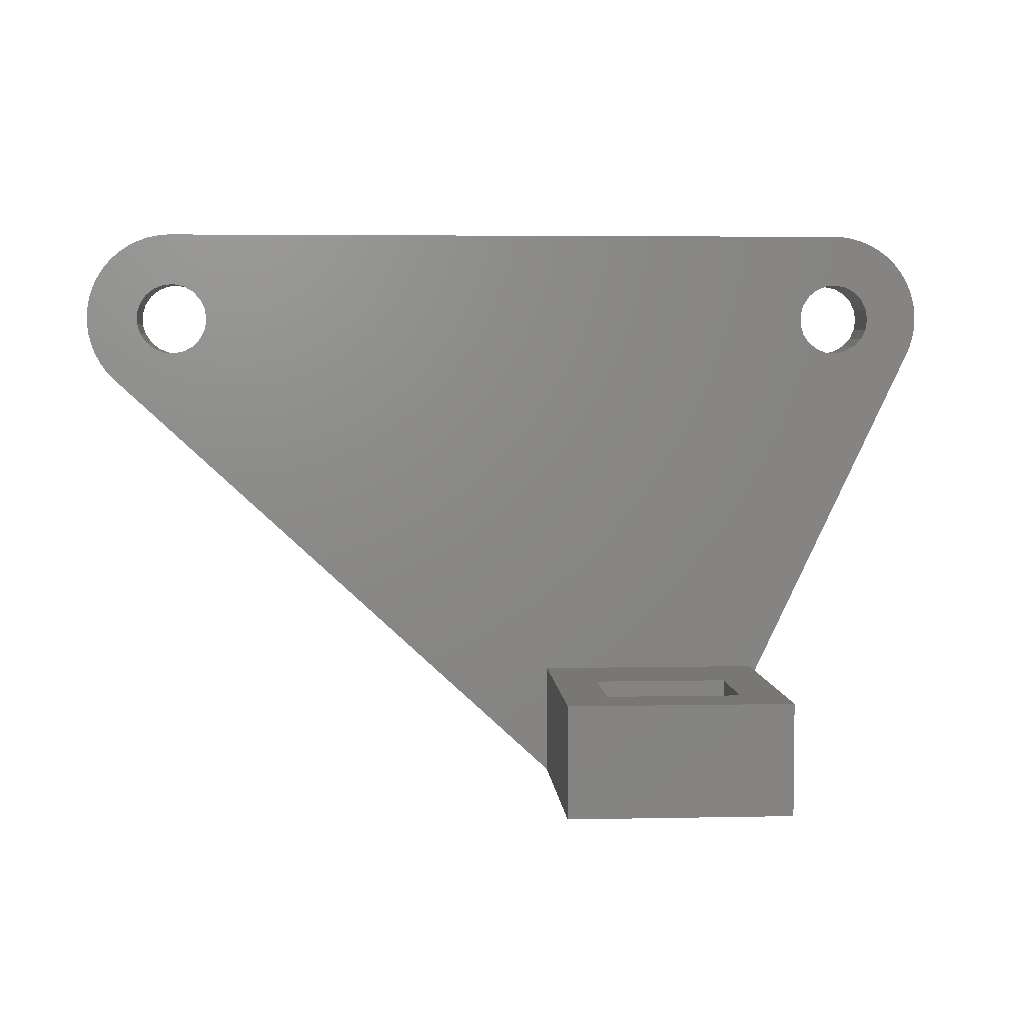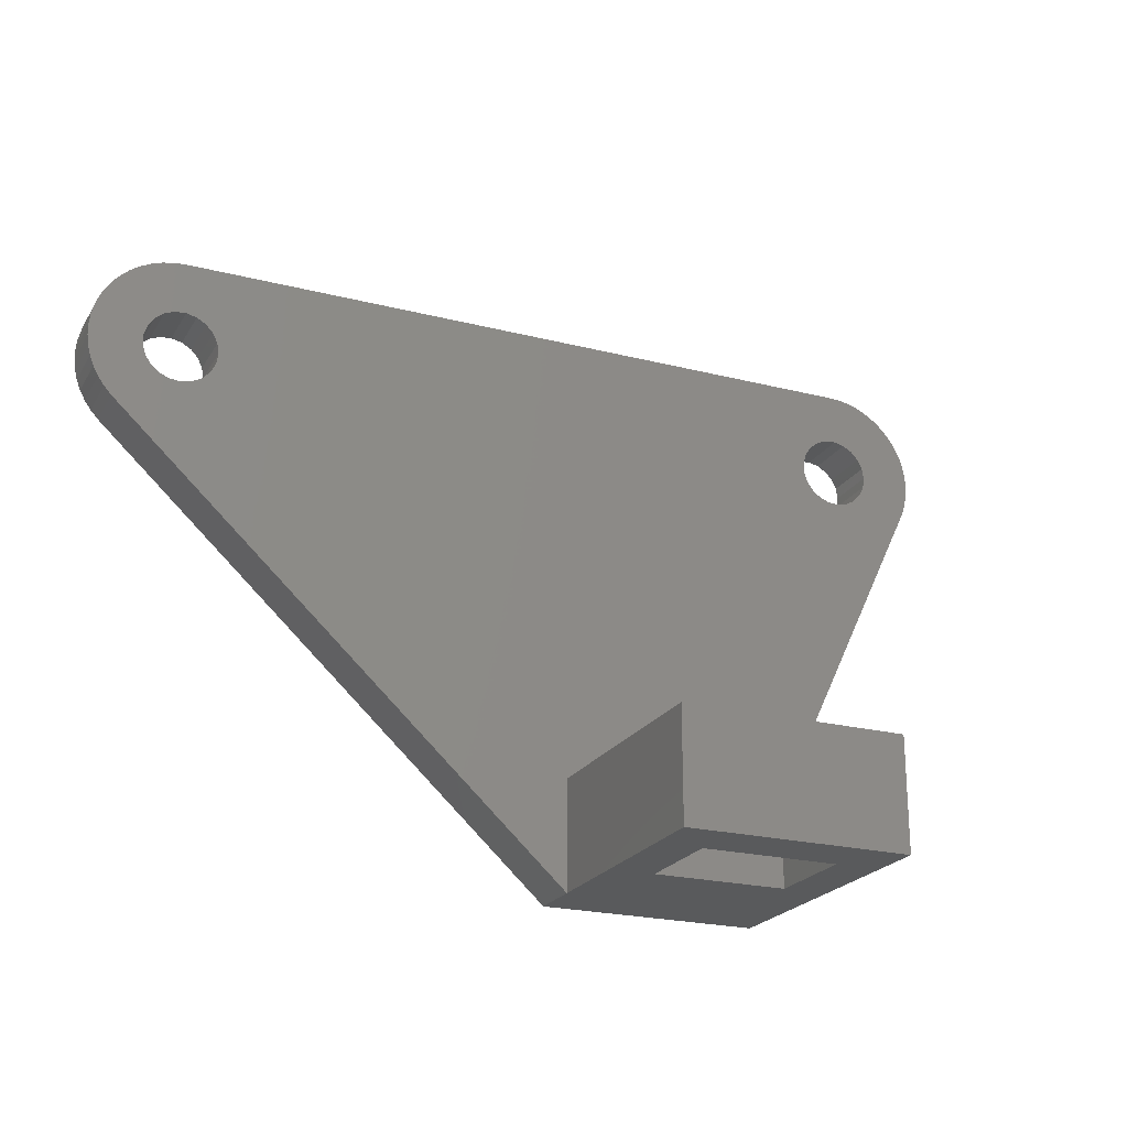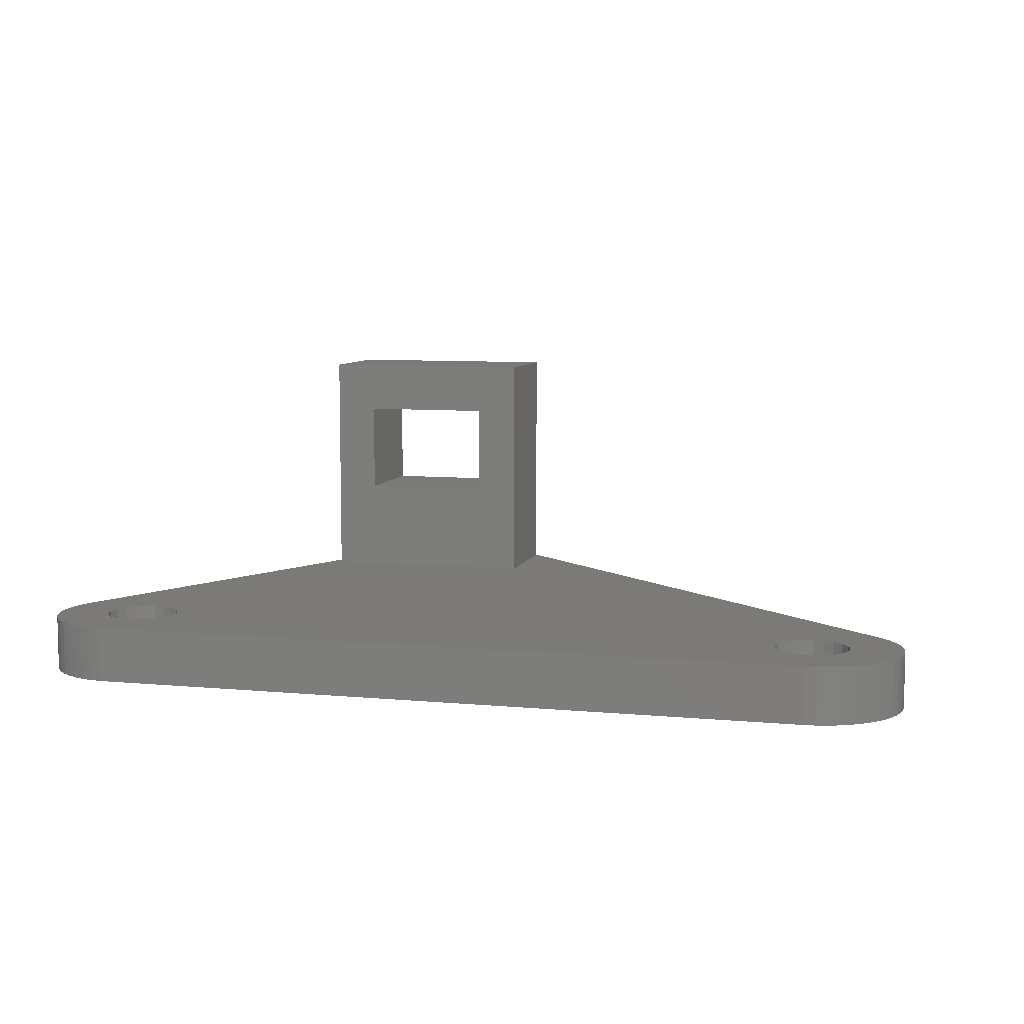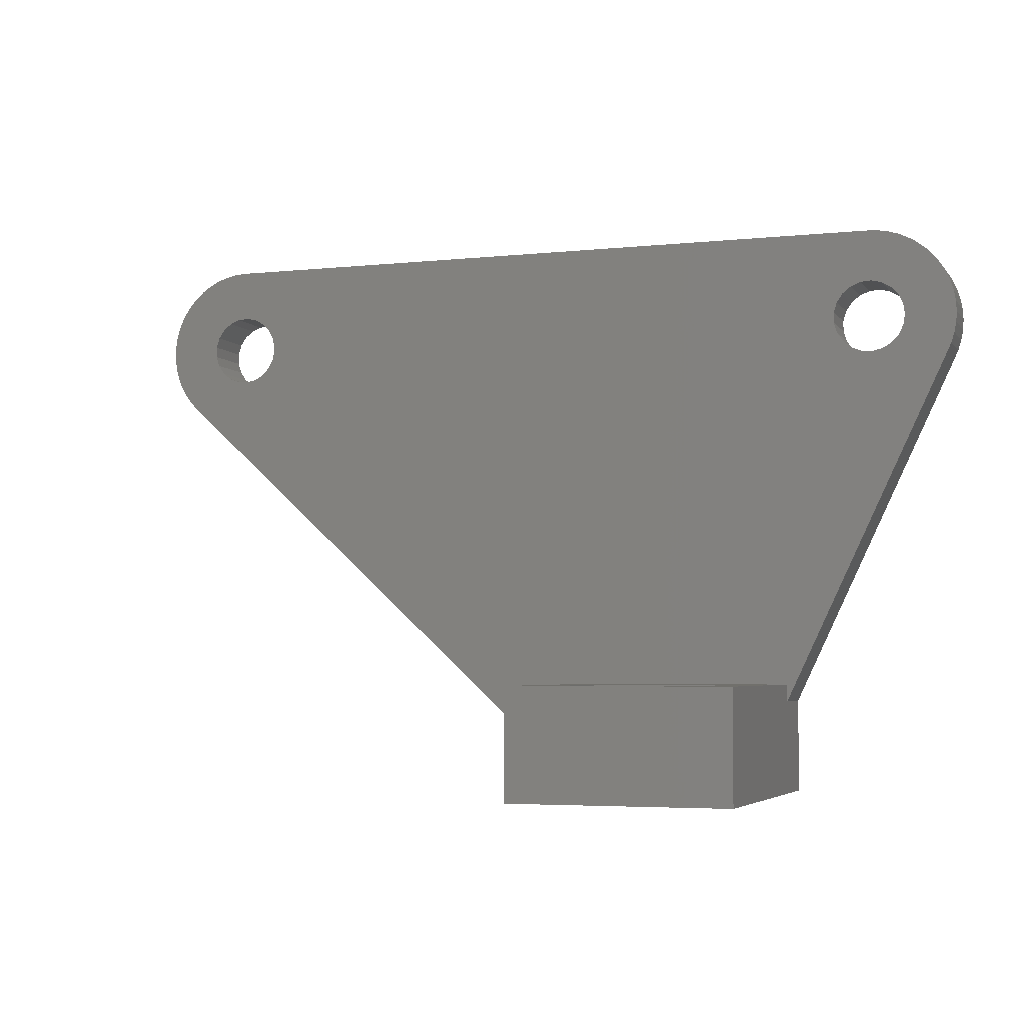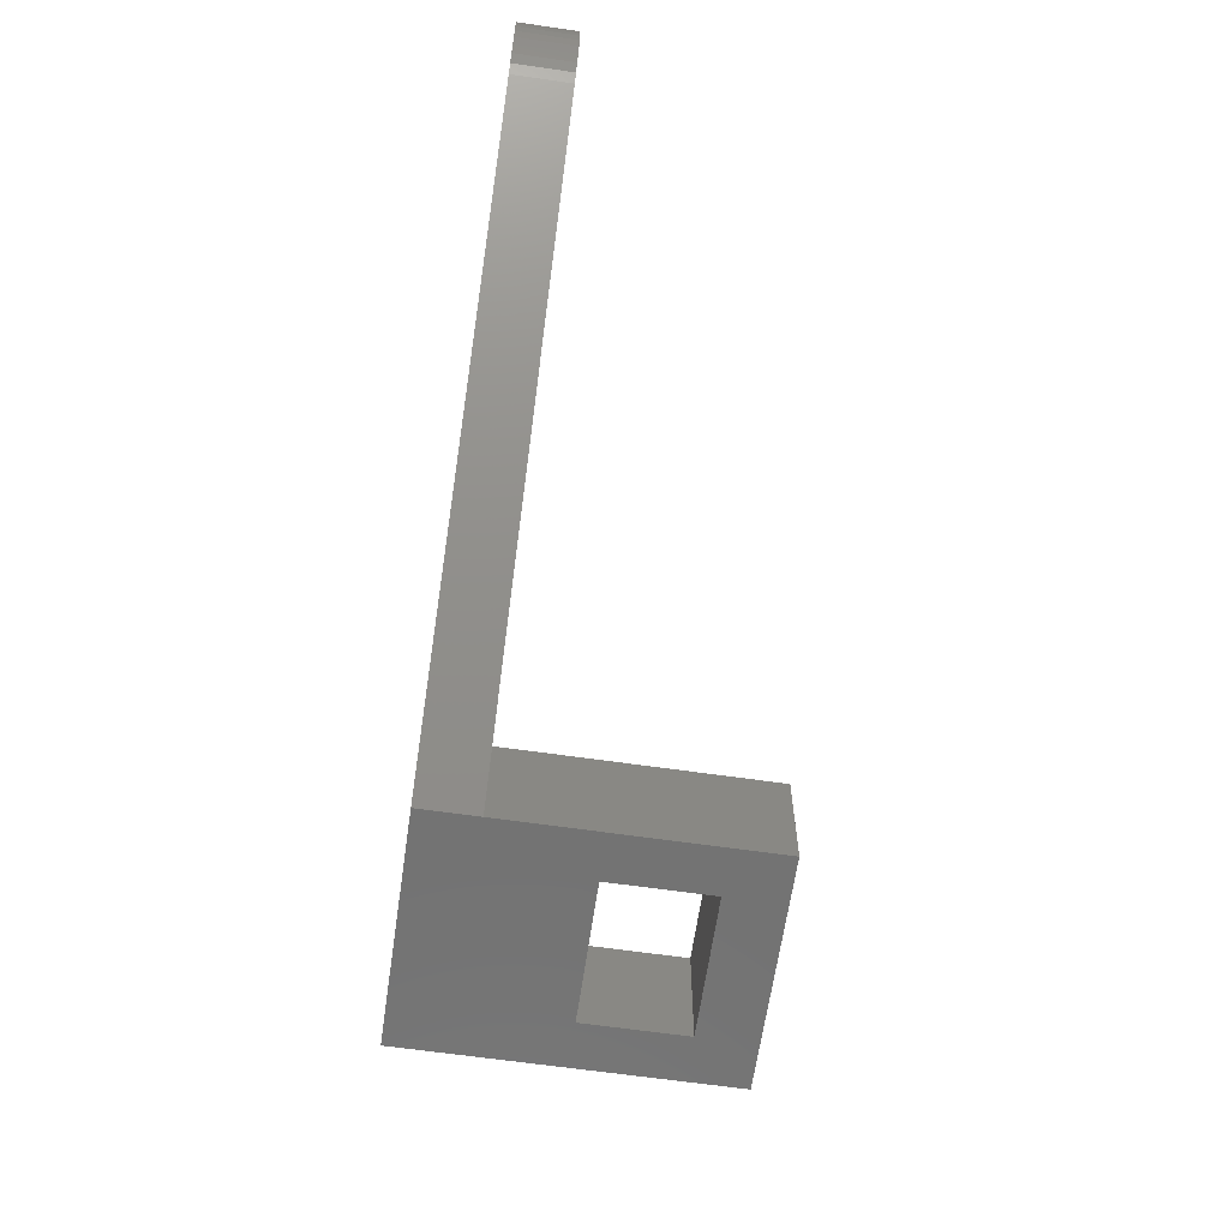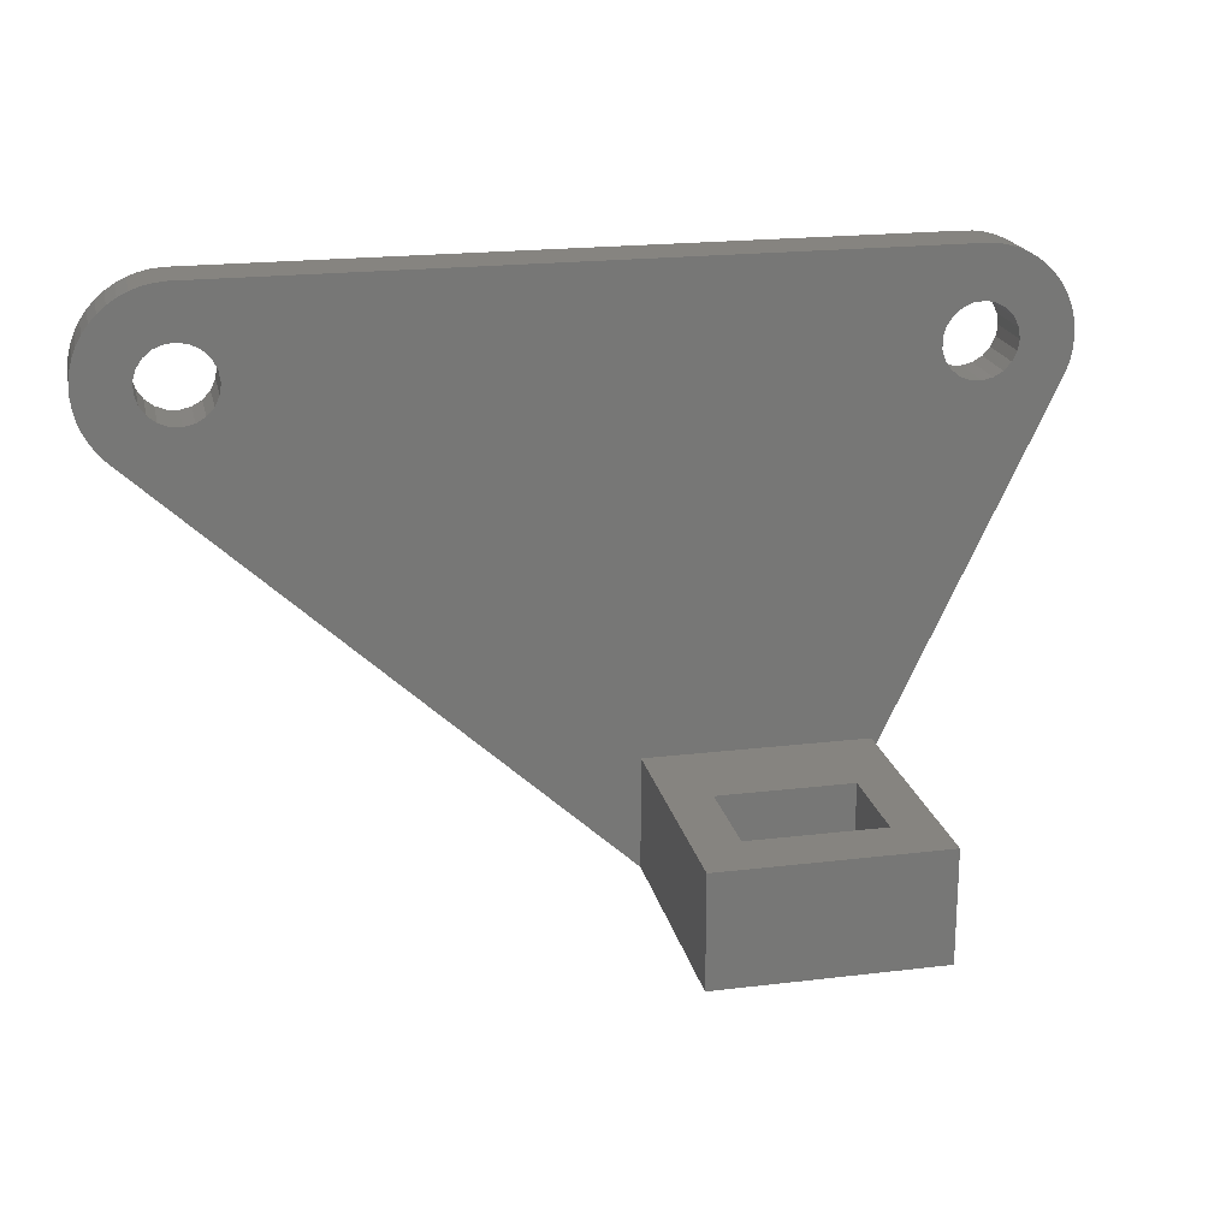
<metadata>
{"format":"stl","ext":"stl","renderer":"f3d","projection":"perspective","resolution":1024,"background":"white","views":[{"elev":4.4,"azim":-3.8,"up":"+Y"},{"elev":-22.5,"azim":-23.7,"up":"+Y"},{"elev":7.8,"azim":-165.2,"up":"+Z"},{"elev":-4.3,"azim":19.3,"up":"+Y"},{"elev":-63.9,"azim":-98.3,"up":"+Y"},{"elev":20.3,"azim":-12.4,"up":"+Y"}]}
</metadata>
<code>
# stl→obj: 179 verts, 366 faces
v -19.99 31.75 0
v -19.99 32.25 2.5
v -19.99 32.25 0
v -19.99 31.75 2.5
v -19.93 31.27 0
v -19.93 31.27 2.5
v 2 10 13.5
v 4 10 11.1
v 12 10 13.5
v 4 10 6.8
v 2 10 2.5
v 10 10 6.8
v 10 10 11.1
v 12 10 0
v 2 10 0
v -16.12 36 0
v -16.61 35.95 2.5
v -16.12 36 2.5
v -16.61 35.95 0
v 15.88 36 0
v 15.88 36 2.5
v -18.78 29.13 0
v -18.78 29.13 2.5
v 19.73 30.55 2.5
v 19.88 31.02 0
v 19.88 31.02 2.5
v 19.73 30.55 0
v 12 14.22 2.5
v 19.52 30.11 0
v 19.52 30.11 2.5
v 12 14.22 0
v 16.37 35.98 0
v 16.37 35.98 2.5
v 19.26 34.31 2.5
v 18.96 34.69 0
v 18.96 34.69 2.5
v 19.26 34.31 0
v -19.12 34.51 0
v -18.78 34.87 2.5
v -18.78 34.87 0
v -19.12 34.51 2.5
v -19.93 32.73 2.5
v -19.93 32.73 0
v 19.97 32.49 2.5
v 17.58 32.49 2.5
v 17.65 32 2.5
v 18.21 35.33 2.5
v 17.36 32.93 2.5
v 16.6 33.54 2.5
v 17.78 35.58 2.5
v 17.33 35.77 2.5
v 17.03 33.29 2.5
v 16.86 35.91 2.5
v 16.12 33.65 2.5
v 15.63 33.61 2.5
v 15.18 33.43 2.5
v 14.79 33.12 2.5
v 14.51 32.72 2.5
v -14.35 32 2.5
v 14.37 31.75 2.5
v 14.37 32.25 2.5
v 2 15 2.5
v 12 15 2.5
v -14.42 32.49 2.5
v -14.64 32.93 2.5
v -14.42 31.51 2.5
v -14.97 33.29 2.5
v -15.4 33.54 2.5
v -15.88 33.65 2.5
v -16.37 33.61 2.5
v -17.09 35.85 2.5
v -17.56 35.68 2.5
v -16.82 33.43 2.5
v -18 35.46 2.5
v -18.41 35.19 2.5
v -17.21 33.12 2.5
v 20 32 2.5
v 19.88 32.98 2.5
v 19.97 31.51 2.5
v 19.73 33.45 2.5
v 17.58 31.51 2.5
v 19.52 33.89 2.5
v 18.6 35.04 2.5
v 17.36 31.07 2.5
v 17.03 30.71 2.5
v 16.6 30.46 2.5
v 16.12 30.35 2.5
v 14.51 31.28 2.5
v 14.79 30.88 2.5
v 15.18 30.57 2.5
v 15.63 30.39 2.5
v -14.64 31.07 2.5
v -14.97 30.71 2.5
v -15.4 30.46 2.5
v -15.88 30.35 2.5
v -16.37 30.39 2.5
v -16.82 30.57 2.5
v -17.21 30.88 2.5
v -19.4 34.11 2.5
v -17.49 32.72 2.5
v -19.63 33.67 2.5
v -19.4 29.89 2.5
v -17.49 31.28 2.5
v -19.81 33.21 2.5
v -17.63 32.25 2.5
v -19.12 29.49 2.5
v -19.63 30.33 2.5
v -17.63 31.75 2.5
v -19.81 30.79 2.5
v 14.37 31.75 0
v -14.42 31.51 0
v -14.35 32 0
v -14.64 31.07 0
v -14.97 30.71 0
v -15.4 30.46 0
v -15.88 30.35 0
v -16.37 30.39 0
v -16.82 30.57 0
v -17.63 32.25 0
v -17.63 31.75 0
v -18.41 35.19 0
v -18 35.46 0
v -17.21 30.88 0
v -19.12 29.49 0
v -19.4 29.89 0
v -17.49 31.28 0
v -19.63 30.33 0
v -19.81 30.79 0
v -19.4 34.11 0
v -19.63 33.67 0
v -19.81 33.21 0
v 17.65 32 0
v 20 32 0
v 19.97 31.51 0
v 17.58 31.51 0
v 19.97 32.49 0
v 17.58 32.49 0
v 19.88 32.98 0
v 19.73 33.45 0
v 19.52 33.89 0
v 17.36 32.93 0
v 17.03 33.29 0
v 17.36 31.07 0
v 17.03 30.71 0
v 16.6 30.46 0
v 16.12 30.35 0
v 14.51 31.28 0
v 14.79 30.88 0
v 15.18 30.57 0
v 15.63 30.39 0
v 18.6 35.04 0
v 18.21 35.33 0
v 17.78 35.58 0
v 16.6 33.54 0
v 17.33 35.77 0
v 16.86 35.91 0
v 16.12 33.65 0
v 15.63 33.61 0
v 15.18 33.43 0
v 14.79 33.12 0
v 14.51 32.72 0
v 14.37 32.25 0
v -14.42 32.49 0
v -14.64 32.93 0
v -14.97 33.29 0
v -15.4 33.54 0
v -15.88 33.65 0
v -16.37 33.61 0
v -17.56 35.68 0
v -16.82 33.43 0
v -17.09 35.85 0
v -17.21 33.12 0
v -17.49 32.72 0
v 2 15 13.5
v 12 15 13.5
v 10 15 11.1
v 10 15 6.8
v 4 15 6.8
v 4 15 11.1
f 1 2 3
f 2 1 4
f 5 4 1
f 4 5 6
f 7 8 9
f 7 10 8
f 10 11 12
f 11 10 7
f 13 9 8
f 12 9 13
f 14 11 15
f 12 14 9
f 11 14 12
f 16 17 18
f 17 16 19
f 20 18 21
f 18 20 16
f 22 11 23
f 11 22 15
f 24 25 26
f 25 24 27
f 28 29 30
f 29 28 31
f 32 21 33
f 21 32 20
f 34 35 36
f 35 34 37
f 38 39 40
f 39 38 41
f 3 42 43
f 42 3 2
f 44 45 46
f 47 48 45
f 49 50 51
f 47 52 48
f 49 51 53
f 50 49 52
f 54 53 33
f 53 54 49
f 21 54 33
f 21 55 54
f 21 56 55
f 21 57 56
f 21 58 57
f 59 60 61
f 60 62 63
f 64 61 58
f 65 58 21
f 60 66 62
f 66 60 59
f 61 64 59
f 58 65 64
f 18 65 21
f 65 18 67
f 67 18 68
f 68 18 69
f 18 70 69
f 17 70 18
f 71 70 17
f 72 70 71
f 70 72 73
f 74 73 72
f 75 73 74
f 73 75 76
f 41 76 39
f 39 76 75
f 46 77 44
f 45 44 78
f 77 46 79
f 45 78 80
f 81 79 46
f 45 80 82
f 79 81 26
f 45 82 34
f 45 34 36
f 45 36 83
f 45 83 47
f 52 47 50
f 26 81 24
f 24 81 30
f 84 30 81
f 85 30 84
f 86 30 85
f 87 30 86
f 63 88 60
f 63 89 88
f 63 90 89
f 63 91 90
f 63 87 91
f 63 30 87
f 30 63 28
f 92 62 66
f 93 62 92
f 94 62 93
f 23 62 94
f 23 94 95
f 23 95 96
f 23 96 97
f 23 97 98
f 99 76 41
f 76 99 100
f 101 100 99
f 62 23 11
f 102 98 103
f 104 100 101
f 100 104 105
f 98 106 23
f 42 105 104
f 98 102 106
f 2 105 42
f 103 107 102
f 105 2 108
f 103 109 107
f 4 108 2
f 108 109 103
f 6 108 4
f 109 108 6
f 14 15 31
f 110 111 112
f 15 113 111
f 15 114 113
f 15 115 114
f 22 115 15
f 115 22 116
f 116 22 117
f 117 22 118
f 3 119 120
f 119 121 122
f 118 22 123
f 124 123 22
f 125 123 124
f 123 125 126
f 119 40 121
f 127 126 125
f 119 38 40
f 128 126 127
f 119 129 38
f 126 128 120
f 119 130 129
f 5 120 128
f 119 131 130
f 1 120 5
f 119 43 131
f 3 120 1
f 119 3 43
f 132 133 134
f 135 134 25
f 133 132 136
f 135 25 27
f 137 136 132
f 135 27 29
f 136 137 138
f 138 137 139
f 139 137 140
f 141 140 137
f 37 141 35
f 142 35 141
f 140 141 37
f 134 135 132
f 29 143 135
f 29 144 143
f 29 145 144
f 29 146 145
f 111 147 15
f 15 147 31
f 148 31 147
f 149 31 148
f 150 31 149
f 146 31 150
f 31 146 29
f 35 142 151
f 151 142 152
f 152 142 153
f 154 153 142
f 153 154 155
f 155 154 156
f 157 156 154
f 156 157 32
f 157 20 32
f 158 20 157
f 159 20 158
f 160 20 159
f 161 20 160
f 111 110 147
f 110 112 162
f 163 162 112
f 162 163 161
f 164 161 163
f 161 164 20
f 16 164 165
f 16 165 166
f 16 166 167
f 164 16 20
f 168 16 167
f 168 19 16
f 169 168 170
f 168 171 19
f 122 170 172
f 122 172 173
f 168 169 171
f 122 173 119
f 170 122 169
f 125 107 127
f 107 125 102
f 30 27 24
f 27 30 29
f 155 53 51
f 53 155 156
f 153 51 50
f 51 153 155
f 26 134 79
f 134 26 25
f 169 74 72
f 74 169 122
f 19 71 17
f 71 19 171
f 131 101 130
f 101 131 104
f 129 41 38
f 41 129 99
f 43 104 131
f 104 43 42
f 128 6 5
f 6 128 109
f 124 102 125
f 102 124 106
f 82 37 34
f 37 82 140
f 152 50 47
f 50 152 153
f 156 33 53
f 33 156 32
f 78 139 80
f 139 78 138
f 80 140 82
f 140 80 139
f 79 133 77
f 133 79 134
f 121 39 75
f 39 121 40
f 122 75 74
f 75 122 121
f 171 72 71
f 72 171 169
f 130 99 129
f 99 130 101
f 127 109 128
f 109 127 107
f 22 106 124
f 106 22 23
f 151 47 83
f 47 151 152
f 35 83 36
f 83 35 151
f 44 138 78
f 138 44 136
f 77 136 44
f 136 77 133
f 11 174 62
f 174 11 7
f 174 9 175
f 9 174 7
f 175 28 63
f 9 28 175
f 14 28 9
f 28 14 31
f 175 176 174
f 175 177 176
f 177 63 178
f 63 177 175
f 179 174 176
f 178 174 179
f 178 62 174
f 62 178 63
f 112 64 163
f 64 112 59
f 108 119 105
f 119 108 120
f 168 69 70
f 69 168 167
f 164 67 165
f 67 164 65
f 163 65 164
f 65 163 64
f 100 172 76
f 172 100 173
f 105 173 100
f 173 105 119
f 170 70 73
f 70 170 168
f 117 97 96
f 97 117 118
f 103 120 108
f 120 103 126
f 167 68 69
f 68 167 166
f 166 67 68
f 67 166 165
f 172 73 76
f 73 172 170
f 114 92 113
f 92 114 93
f 115 95 94
f 95 115 116
f 116 96 95
f 96 116 117
f 98 126 103
f 126 98 123
f 113 66 111
f 66 113 92
f 114 94 93
f 94 114 115
f 118 98 97
f 98 118 123
f 111 59 112
f 59 111 66
f 132 45 137
f 45 132 46
f 60 162 61
f 162 60 110
f 158 54 55
f 54 158 157
f 141 52 142
f 52 141 48
f 137 48 141
f 48 137 45
f 58 160 57
f 160 58 161
f 61 161 58
f 161 61 162
f 159 55 56
f 55 159 158
f 150 90 91
f 90 150 149
f 88 110 60
f 110 88 147
f 157 49 54
f 49 157 154
f 154 52 49
f 52 154 142
f 160 56 57
f 56 160 159
f 135 46 132
f 46 135 81
f 144 84 143
f 84 144 85
f 145 87 86
f 87 145 146
f 146 91 87
f 91 146 150
f 89 147 88
f 147 89 148
f 143 81 135
f 81 143 84
f 144 86 85
f 86 144 145
f 149 89 90
f 89 149 148
f 8 178 179
f 178 8 10
f 8 176 13
f 176 8 179
f 12 176 177
f 176 12 13
f 178 12 177
f 12 178 10

</code>
